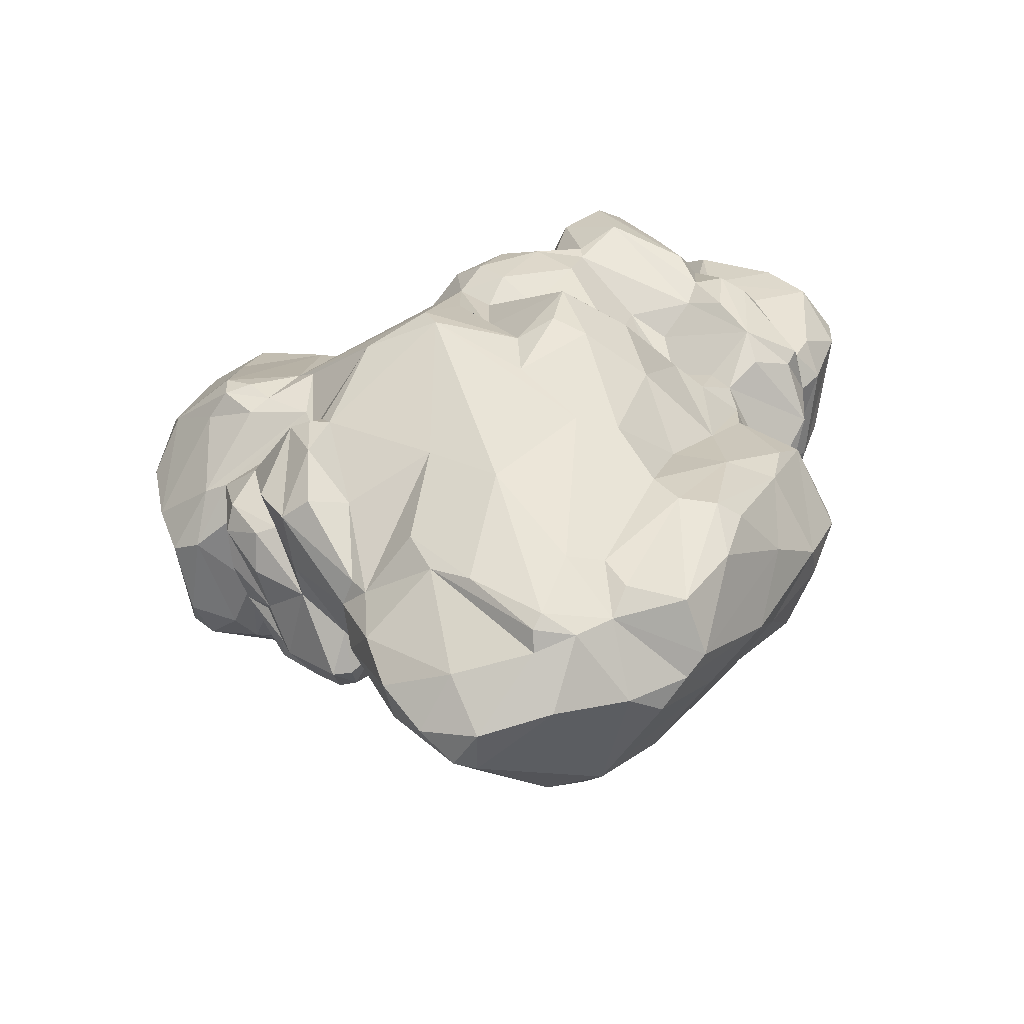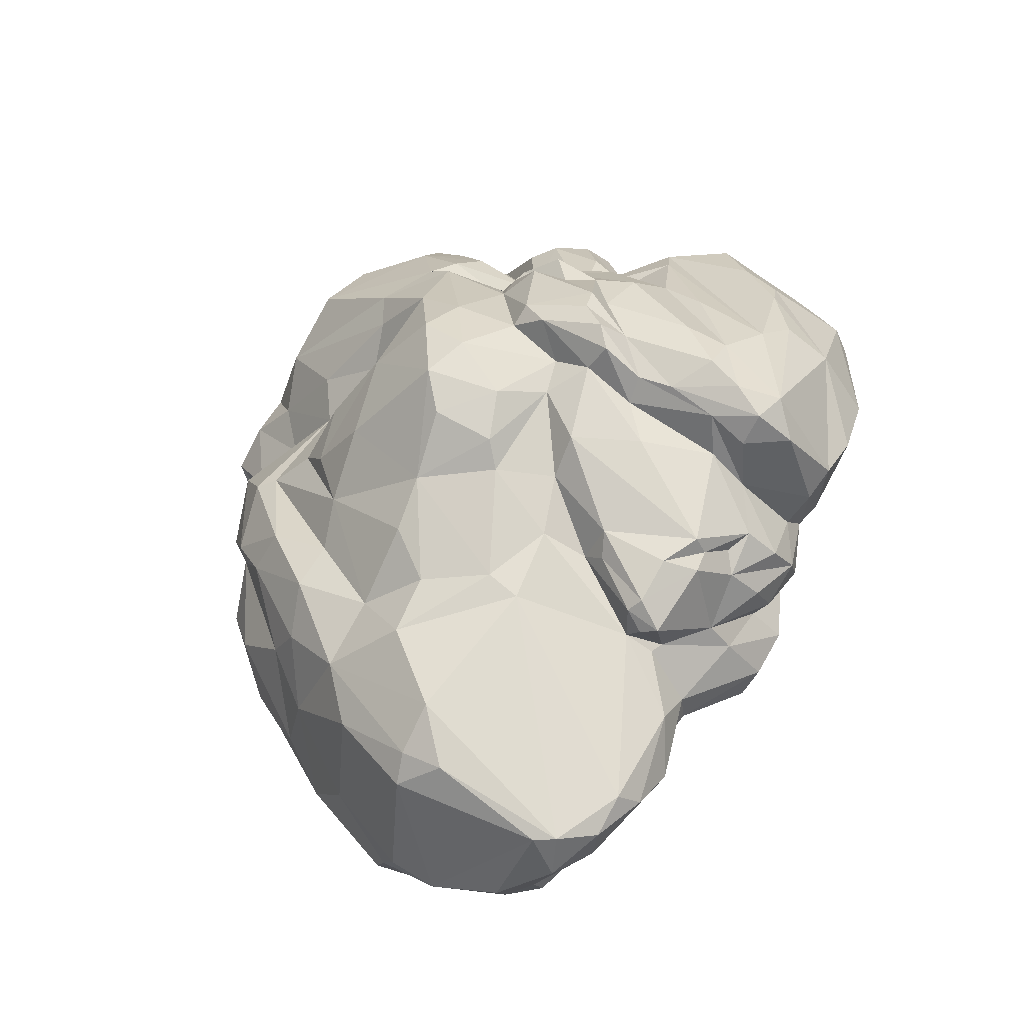
<metadata>
{"format":"obj","ext":"obj","renderer":"f3d","projection":"perspective","resolution":1024,"background":"white","views":[{"elev":-60.3,"azim":-172.4,"up":"+Z"},{"elev":-41.0,"azim":33.7,"up":"+Z"}]}
</metadata>
<code>
v 59.84 -14.62 46.05
v 48.17 -17.35 42.3
v 62.33 -21.78 29.44
v 6.866 19.36 93.81
v -5.648 14.18 92.2
v -1.095 -0.3806 91.31
v 18.45 -63.4 -10.07
v -9.174 -55.96 -10.13
v 6.611 -50.55 -29.61
v -42.33 -12.41 -81.92
v -14.83 -25.53 -96.36
v -27.45 -31.37 -77.6
v -23.75 1.9 -106.8
v 11.68 -8.2 -111.9
v 71.23 -20.58 20.22
v 84.42 -13.81 7.038
v 29.34 0.9306 -101.5
v 37.86 -6.846 -62.83
v -13.07 2.565 100.3
v -19.25 22.13 103.8
v -30.23 6.428 101.8
v 8.263 -38.68 55.89
v 4.715 -45.26 48.99
v 16.37 -28.79 46.65
v -3.379 -37.52 67.11
v -26.76 -49.24 53.29
v -22.05 -40.51 68.04
v -13.93 18.74 -103.9
v -7.063 4.74 -112.9
v -4.259 16.42 -105.6
v -4.777 21.3 -103.8
v 17.71 27.25 -82.88
v -76.12 2.132 14.75
v -64.68 20.25 15.76
v -56.93 16.69 9.622
v 53.35 37.03 5.555
v 17.32 54.94 -4.166
v 10.18 45.55 27.38
v -64.84 28.24 43
v -67.7 20.86 52.53
v 49.41 -26.29 39.14
v 51.64 26.82 38.62
v 42.7 23.42 40.35
v 85.43 19.49 41.56
v 74.01 8.592 54.96
v 92.48 14.52 27.68
v -48.26 3.324 90.14
v -36.18 24.47 101.2
v -57.33 11.61 86.43
v -71 -10.2 8.905
v -66.33 -20.69 15.47
v -74.46 -7.81 21.53
v 72.19 -4.676 52.16
v 71.58 39.23 3.532
v 71.08 31.79 26.48
v 87.23 28.23 7.403
v 77.93 21.07 -21.43
v 92.18 12.5 -14.31
v 88.42 7.442 -24.81
v -59.46 9.304 -1.628
v -64.88 -8.783 -4.278
v -71.4 -11.95 -39.65
v -59.18 -12.87 -58.39
v -63.78 -28.23 -36.11
v -68.41 -15.45 -8.943
v -77.76 -7.898 -18.05
v -69 -26.84 -24.3
v -60.99 -36.56 13.45
v -63.2 -30.07 14.02
v -68.33 -30.76 -1.037
v -18.25 42.22 -46.08
v 1.259 38.88 -63.44
v -13.33 28.85 -86.78
v 22.34 -56.76 15.48
v 34.14 -49.6 8.007
v 27.93 -45.02 26.97
v -7.522 -0.5718 96.87
v -18.03 40.46 74.1
v -14.9 24.7 97.97
v 94.33 0.5083 4.81
v -38.87 16.95 -91.62
v -22.2 18.52 -98.52
v -41.74 3.423 -93.9
v -62.1 7.348 -58.68
v -55.73 -5.098 -72.22
v -71.27 -3.037 -44.56
v 28.5 -3.648 81.39
v 34.26 -8.583 68.35
v 15.79 26.23 80.34
v 22.68 27.11 58.75
v -81.87 6.561 30.85
v -76.57 -16.48 30.29
v -87.63 8.951 45.66
v -1.105 -33.71 -83.77
v -6.106 -39.72 -63.66
v -27.74 -37.17 -63.17
v -73.41 16.02 20.88
v -59.09 31.61 46.42
v -63.47 26.15 22.27
v 81.62 9.72 -28.37
v 70.15 -3.241 -28.12
v 72.49 15.32 -28.04
v -52.56 22.92 -41.25
v -39.91 28.77 -66.39
v -48.61 25.98 -65.93
v 61.78 -13.09 -48.54
v 68.3 -14.06 -25.41
v 56.28 -27.95 -25.69
v 52.52 8.779 -56.9
v 64.08 12.17 -49.08
v 62.5 2.162 -49.5
v 32.41 50.05 -9.75
v 24.19 -42.67 -29.84
v 26.1 -48.11 -25.06
v -13.07 -10.54 84.75
v -25.67 -0.7221 97.96
v -26.04 -10.26 84.38
v 43.09 0.814 -63.11
v 47.34 -8.534 -66.94
v 34.32 -19.06 -45.43
v 42.84 -14.37 -62.5
v 39.86 -20.37 -49.44
v -58.31 -39.73 -13.67
v -16.49 -39.07 -50.55
v -27.64 -42.4 -30.22
v -33.21 32.74 95.31
v -43.88 34.94 68.2
v -49.26 28.34 39.81
v -21.99 40.79 51.11
v -33.74 28.02 37.48
v 64.81 35.8 -9.751
v 71.47 38.57 -2.484
v 76.64 32.89 -3.791
v 11.75 -46.94 43.43
v 10.18 26.25 84.93
v -6.366 30.28 63.56
v 51.51 41.68 -32.36
v 44.48 39.63 -25.99
v 48.14 34.14 -20.61
v 38.2 -46.34 28.25
v 38.8 -51.11 11.37
v -59.63 -0.2888 81.56
v -54.9 -11.66 78.45
v -44.29 -3.141 90.88
v -44.1 -11.11 85.61
v -36.44 -1.719 92.3
v -55.85 22.38 81.1
v -73.39 21.26 69.2
v -61.51 19.65 82.09
v -79.02 -6.477 54.16
v 39.57 -1.726 61.4
v 59.16 -8.994 -54.19
v -21.92 41.46 55.22
v -31.65 43.66 62.65
v 14.62 13.04 -105.2
v 30.82 8.32 -99.48
v 23.15 1.697 -109.3
v 86.82 -9.294 -26.82
v 76.81 -14.72 -26.87
v 88.72 -16.7 -19.76
v -88.01 8.974 55.24
v -70.76 13.59 78.17
v 24.84 20.45 71.44
v 29.94 10.1 80.75
v 13.76 10.86 94.79
v -47.6 -24.22 -60.53
v 41.24 -41.71 -1.771
v 49.67 -40.47 -7.49
v 43.01 -50.34 4.434
v 26.1 -60.16 -2.229
v -19.11 42.72 39.78
v -28.54 31.32 16.43
v 81.46 -23.99 -17.72
v 77.46 -28.75 -10.79
v 66.76 -30.3 -15.03
v 56.59 -43.15 -7.102
v -51.15 18.8 88.74
v -41.21 -45.78 -22.1
v -51.28 -43.25 1.439
v 82.4 21.01 43.32
v 92.03 19.36 24.44
v 65.02 0.9941 60.42
v 79.78 17.99 50.16
v 21.78 -9.726 80.17
v 20.31 4.506 92.1
v -33.51 -44.1 -40.15
v -50.99 -41.05 -24.97
v 53.46 30.65 -56.99
v 59.31 32.01 -47.05
v 37.66 19.3 -70.87
v 46.46 34.71 -58.06
v 56.8 -45.84 -1.131
v 60.02 -33.87 -11.06
v 58.82 -37.49 0.6104
v -63.04 -21.95 9.333
v -65.73 -13.5 3.2
v -58.57 -36.84 -16.54
v 94.62 16.94 0.2699
v -27.89 42.49 78.49
v -28.95 28.59 102.2
v -58.14 12.34 5.047
v -65.77 -8.052 2.935
v 70.97 9.771 -41.34
v 30.73 -51.77 -14.51
v 16.93 -63.05 7.019
v -1.671 -58.18 7.769
v -56.22 22.8 63.52
v -49.83 21.24 3.307
v 72.22 22.96 -22.96
v 63.09 28.97 -28.34
v 68.88 24.5 -36.42
v 10.99 -56.69 25.2
v -5.314 -52.09 38.68
v 57.36 -9.398 55.36
v 78.9 -7.788 38.5
v -1.959 -26.33 -97.13
v -10.26 -29.83 -91.69
v 52.94 16.79 -57.63
v 85.39 -5.468 29.64
v 86.73 -9.528 22.36
v 10.11 2.312 -114.8
v -51.93 31.41 45.95
v -57.48 29.89 34.47
v -52.61 26.62 63.22
v 18.87 -19.93 56.73
v 16.56 -33.76 -52.93
v -48.82 35.67 54.93
v -57.99 13.95 -5.06
v -50.36 19.93 -21.44
v -32.1 44.14 -3.072
v -34.85 36.07 6.559
v -18.19 49.68 8.292
v -5.409 50.48 -16.28
v -14.64 53.19 -13.07
v -17.34 54.34 -0.2373
v 54.99 -30.28 -14.04
v -78.12 -8.011 -23.69
v -71.61 9.18 -14.25
v 6.205 0.2032 92.86
v 16.64 -5.973 -112.2
v 41.44 -39.92 36.57
v 50.3 -36.3 26.78
v 40.44 -33.74 36.86
v 38.45 -41.54 -10.55
v 42.48 -37.39 -24.44
v -22.2 50.33 -18.03
v 34.07 -16.52 50
v 39.67 6.435 -79.65
v 34.02 15.16 -89.64
v 40.91 13.33 -70.89
v 17.53 -58.21 -19.5
v -0.8469 46.13 47.42
v 4.488 49.48 33.21
v -10.39 45.74 47.14
v -71.64 -14.44 25.18
v -77.14 5.542 25.89
v -40.37 -37.5 -49.63
v 50.32 35.49 -12.92
v -37 -0.3838 -96.76
v 28.19 -40.02 36.41
v -30.7 -40.26 17.18
v -41.93 -43.06 44.09
v -49.54 18.55 -77.15
v -1.259 48.09 27.56
v 62.7 20.93 -45.91
v 57.59 22.04 -46.02
v 54.51 -45.44 11.66
v 54.49 -38.28 13.94
v -30.62 -5.123 -101.4
v -9.851 -26.1 79.37
v -35.43 -23.69 70.14
v -26.47 -37.43 69.15
v 30.3 4.923 82.52
v -45.41 -42.74 1.089
v 71.01 18.66 -39.01
v -6.976 23.75 -101.3
v 11.47 45.34 39.24
v -25.92 22.88 -92.42
v 9.66 49.61 9.084
v -76.4 14.12 29.44
v -75.8 17.88 24.35
v 37.6 -19.15 46.78
v 30.43 -20.4 44.54
v 42.78 -28.94 41.19
v 47.09 -15 -61.94
v 42.92 -9.26 -65.75
v -5.889 -28.17 78.2
v -21.71 25.45 -84.76
v 40.95 -0.5343 -65.09
v 78.75 -23.15 -1.646
v 72.32 -30.3 2.364
v 8.587 27.49 -89.32
v -52.8 18.29 15.04
v 13.74 -9.668 81.16
v 14.53 54.83 -10.6
v 61.16 -8.378 -49.11
v 54.11 -15.96 -53.76
v 34.54 18.41 -75.11
v 29.15 -29.14 -42.77
v -50.35 -31.61 -45.58
v 6.47 -13.5 71.44
v 17.72 -14.63 60.43
v 42.97 -24.24 -45.03
v -81.69 19.76 56.94
v -7.644 42.07 55.15
v 3.765 31.01 58.94
v 43.35 -39.69 27.89
v 69.01 0.2847 -40.76
v 2.03 -27.07 73.25
v 10.37 -29.67 63.75
v -71.76 -28.1 30.36
v -62.6 -28.91 18.47
v -43.48 27.12 5.444
v -45.74 22.08 9.888
v 63.82 -1.342 -44.69
v 59.35 24.24 45.75
v 83.65 -18.68 -24.47
v -53.25 21.91 68.43
v -5.781 -51.29 29.75
v 33.72 20.88 57.08
v 49.06 39.22 1.167
v 20.96 -34.98 40.98
v -53.8 21.41 -65
v -66.4 14.62 -24.47
v -63.81 15.47 -38.44
v -1.106 -47.13 -39.77
v 46.33 43.65 -34.31
v 46.08 41.88 -45.81
v 53.86 -47.25 5.768
v 42.24 40.6 -30.06
v 30.55 -39.25 38.59
v 60.28 37.35 -5.987
v 37.53 31.14 -54.63
v -48.82 -36.58 33.05
v -80.6 -12.88 38.39
v -21.54 -47.48 -20.65
v 59.36 -3.817 59.66
v 39.35 12.89 54.19
v -33.21 -44.93 1.156
v -61.8 -32.98 35.39
v 64.92 39.56 -1.321
v 34.44 -32.22 -29.36
v -62.72 -28.22 44.45
v -45.59 -27.5 65.3
v -55.79 -32.16 43.34
v -41.77 21.82 34.32
v -43.15 15.86 19.93
v -38.21 20.18 13.23
v -35.66 37.88 -19.37
v -40.06 24.85 -37.77
v 2.694 45.48 3.733
v 2.858 43.7 20.27
v -5.831 48.16 -28.93
v 59.29 -32.65 23.7
v 24.21 -24.77 44.76
v 31.68 -24.48 40.7
v -14.04 36.73 63.7
v -79.85 15.26 34.9
v -20 -51.27 5.988
v -25.04 -49.55 -6.608
v 90.41 -11.02 7.625
v -8.132 -8.207 85.35
v 67.96 27.83 42.36
v 16.99 39.75 -50.39
v -12.49 -45.11 22.3
v -8.373 42.29 20.96
v 18.88 38.52 36.27
v 26.11 29.68 43.58
v 22.3 30.08 -72.08
v -34.67 30.06 -58.3
v -27.67 37.88 -45.55
v 1.291 -40.55 -52.2
v 21.05 -28.92 -58.32
v -29.09 -44.41 27.69
v -48.22 -32.61 20.64
v 73.12 -22.73 -21.95
v 17.19 30.24 46.45
f 1 2 3
f 4 5 6
f 7 8 9
f 10 11 12
f 13 14 11
f 15 16 1
f 19 20 21
f 22 23 24
f 25 26 23
f 27 26 25
f 28 29 13
f 30 31 32
f 33 34 35
f 36 37 38
f 2 41 3
f 44 45 46
f 47 48 49
f 50 51 52
f 54 55 56
f 57 58 59
f 60 238 61
f 62 63 64
f 65 66 67
f 68 69 70
f 71 72 73
f 74 75 76
f 5 20 77
f 5 78 79
f 80 59 58
f 81 82 83
f 84 85 86
f 91 92 93
f 94 95 96
f 97 34 33
f 98 99 39
f 100 101 102
f 103 104 105
f 106 107 108
f 61 238 66
f 109 110 111
f 112 37 36
f 55 54 42
f 113 114 9
f 115 116 117
f 118 109 119
f 120 121 122
f 70 123 68
f 128 129 130
f 131 132 133
f 76 134 74
f 137 138 139
f 140 76 141
f 142 143 144
f 145 117 146
f 147 148 149
f 150 143 142
f 88 151 87
f 109 152 119
f 78 153 154
f 155 156 157
f 13 29 14
f 158 159 100
f 59 80 160
f 161 162 148
f 163 89 164
f 89 4 165
f 83 85 84
f 167 168 169
f 170 167 75
f 171 172 130
f 173 174 175
f 176 169 168
f 90 89 163
f 126 127 177
f 48 177 49
f 178 179 123
f 64 63 300
f 180 181 55
f 182 183 316
f 18 121 120
f 184 185 239
f 124 186 96
f 190 191 188
f 192 193 194
f 195 196 70
f 70 197 123
f 95 124 96
f 80 198 46
f 199 200 79
f 20 48 21
f 201 202 35
f 203 102 101
f 5 77 6
f 170 204 167
f 205 206 7
f 207 148 147
f 35 208 201
f 209 210 139
f 210 209 211
f 74 134 212
f 213 23 26
f 53 214 215
f 11 14 216
f 218 109 118
f 35 202 33
f 50 196 51
f 215 214 16
f 80 219 220
f 221 14 29
f 30 32 155
f 222 223 98
f 224 222 98
f 138 112 139
f 22 24 225
f 198 56 181
f 56 55 181
f 113 9 226
f 128 154 129
f 199 154 227
f 201 61 202
f 230 231 232
f 233 234 235
f 227 154 222
f 227 222 224
f 193 176 236
f 237 62 67
f 237 238 86
f 89 165 164
f 185 165 239
f 157 240 221
f 241 242 243
f 244 245 168
f 40 224 98
f 235 246 230
f 88 184 247
f 17 156 248
f 248 249 250
f 9 114 251
f 204 170 7
f 252 253 254
f 79 78 199
f 199 78 154
f 255 92 91
f 91 256 255
f 186 257 96
f 131 57 258
f 82 13 259
f 260 76 140
f 123 179 68
f 68 179 261
f 63 166 300
f 116 146 117
f 26 262 213
f 81 105 104
f 81 83 263
f 45 182 53
f 182 214 53
f 129 171 130
f 254 264 171
f 265 109 266
f 109 218 266
f 81 263 105
f 267 268 242
f 155 157 221
f 137 139 210
f 259 13 269
f 20 200 48
f 48 126 177
f 270 271 272
f 206 8 7
f 273 87 151
f 164 165 185
f 108 107 236
f 179 178 274
f 274 261 179
f 74 170 75
f 205 7 170
f 203 111 275
f 275 102 203
f 72 276 73
f 141 76 75
f 253 252 277
f 276 82 73
f 239 4 6
f 278 82 81
f 100 102 209
f 275 209 102
f 38 37 279
f 170 74 205
f 74 212 205
f 143 145 144
f 280 256 91
f 256 280 281
f 283 284 282
f 152 285 119
f 286 121 18
f 27 25 287
f 232 235 230
f 73 82 288
f 278 288 82
f 149 148 162
f 18 248 289
f 174 173 290
f 3 291 290
f 49 149 162
f 144 49 142
f 99 34 97
f 99 35 34
f 292 32 31
f 1 3 15
f 15 3 290
f 35 99 293
f 293 208 35
f 184 239 294
f 295 37 112
f 296 106 297
f 201 60 61
f 222 154 128
f 275 111 110
f 134 213 212
f 80 58 198
f 94 96 217
f 166 96 257
f 249 298 250
f 33 202 50
f 226 299 113
f 160 290 173
f 182 45 183
f 79 20 5
f 200 20 79
f 160 158 59
f 284 2 282
f 82 259 83
f 197 300 187
f 139 258 209
f 285 297 303
f 152 297 285
f 176 193 192
f 192 169 176
f 276 28 82
f 82 28 13
f 245 108 168
f 305 136 306
f 135 89 136
f 259 269 10
f 269 11 10
f 242 241 307
f 295 72 71
f 59 158 100
f 100 57 59
f 23 213 134
f 114 244 204
f 114 204 251
f 63 86 85
f 220 215 16
f 164 185 273
f 10 12 166
f 12 96 166
f 107 308 101
f 62 86 63
f 237 86 62
f 214 247 282
f 214 1 16
f 309 310 225
f 287 25 309
f 314 208 293
f 308 296 315
f 43 316 42
f 109 111 152
f 111 315 296
f 194 174 291
f 291 174 290
f 253 38 264
f 264 254 253
f 136 4 135
f 57 100 209
f 57 209 258
f 142 162 150
f 49 162 142
f 175 317 173
f 4 136 5
f 40 207 224
f 100 159 101
f 17 248 18
f 153 129 154
f 153 305 254
f 211 209 275
f 211 275 265
f 44 180 183
f 247 283 282
f 318 227 224
f 213 319 212
f 319 213 262
f 278 81 104
f 129 153 254
f 254 171 129
f 90 163 320
f 163 164 320
f 204 7 251
f 7 9 251
f 199 126 200
f 126 48 200
f 186 178 187
f 260 322 76
f 116 19 21
f 146 116 21
f 145 146 144
f 21 47 146
f 99 98 223
f 144 146 47
f 47 49 144
f 312 69 68
f 51 196 195
f 309 225 301
f 147 318 207
f 318 224 207
f 186 187 257
f 44 46 181
f 19 116 115
f 65 61 66
f 61 65 196
f 296 152 111
f 152 296 297
f 238 60 228
f 228 60 201
f 275 110 265
f 110 109 265
f 194 268 267
f 69 195 70
f 238 228 324
f 324 103 325
f 198 181 46
f 168 108 236
f 236 176 168
f 184 88 87
f 14 221 240
f 202 196 50
f 196 202 61
f 99 97 281
f 256 281 97
f 70 196 65
f 131 133 57
f 84 263 83
f 187 178 123
f 52 255 256
f 327 137 328
f 137 327 138
f 238 237 66
f 328 188 191
f 137 188 328
f 192 194 329
f 192 329 169
f 323 263 84
f 105 263 323
f 168 167 244
f 204 244 167
f 291 268 194
f 132 54 56
f 284 41 2
f 284 243 41
f 112 138 330
f 331 322 260
f 215 45 53
f 46 45 219
f 287 270 27
f 285 303 122
f 216 94 217
f 131 258 332
f 305 252 254
f 89 90 306
f 136 89 306
f 107 106 308
f 27 270 272
f 156 249 248
f 249 156 155
f 272 26 27
f 157 17 240
f 156 17 157
f 308 106 296
f 39 99 281
f 39 281 280
f 246 235 234
f 329 194 267
f 184 87 185
f 65 67 197
f 65 197 70
f 119 286 118
f 121 119 285
f 122 121 285
f 77 19 115
f 292 31 276
f 311 92 255
f 208 314 313
f 135 4 89
f 309 25 310
f 310 22 225
f 310 25 22
f 22 25 23
f 47 21 48
f 214 182 337
f 286 119 121
f 40 98 39
f 165 4 239
f 300 257 187
f 325 105 323
f 103 105 325
f 217 96 12
f 11 217 12
f 177 127 227
f 75 167 169
f 169 141 75
f 228 103 324
f 229 103 228
f 276 31 28
f 220 219 215
f 148 304 161
f 336 339 274
f 84 86 325
f 215 219 45
f 13 11 269
f 54 132 341
f 238 325 86
f 218 188 189
f 92 311 335
f 92 335 93
f 141 169 329
f 124 125 186
f 178 186 125
f 42 54 36
f 43 42 36
f 183 45 44
f 44 181 180
f 185 87 273
f 20 19 77
f 1 214 282
f 1 282 2
f 123 197 187
f 237 67 66
f 11 216 217
f 148 207 304
f 327 330 138
f 80 46 219
f 118 250 218
f 248 250 289
f 188 250 190
f 250 188 218
f 298 190 250
f 289 250 118
f 299 342 113
f 244 113 342
f 114 113 244
f 51 255 52
f 312 311 255
f 195 69 51
f 51 69 312
f 51 312 255
f 150 343 143
f 343 344 143
f 343 311 340
f 150 311 343
f 26 344 345
f 26 345 262
f 344 343 345
f 345 334 262
f 343 340 345
f 340 311 312
f 340 334 345
f 344 26 272
f 272 271 344
f 223 222 128
f 128 99 223
f 99 128 346
f 128 130 346
f 99 347 293
f 293 347 314
f 99 346 347
f 346 130 347
f 231 230 313
f 232 231 348
f 246 349 230
f 230 349 313
f 351 233 235
f 352 351 235
f 38 279 351
f 352 38 351
f 233 353 234
f 321 332 258
f 341 132 332
f 132 131 332
f 189 137 210
f 188 137 189
f 16 15 290
f 290 160 16
f 211 266 210
f 266 189 210
f 265 266 211
f 218 189 266
f 118 286 18
f 289 118 18
f 315 111 308
f 308 111 203
f 101 308 203
f 297 106 303
f 342 303 245
f 342 245 244
f 106 245 303
f 245 106 108
f 194 193 175
f 175 174 194
f 3 41 354
f 243 242 354
f 354 41 243
f 354 268 291
f 354 242 268
f 354 291 3
f 329 267 141
f 267 140 141
f 307 140 267
f 267 242 307
f 322 134 76
f 24 23 134
f 355 225 24
f 225 355 283
f 322 24 134
f 24 322 355
f 322 331 355
f 283 355 356
f 302 184 294
f 302 301 225
f 302 225 283
f 283 247 302
f 184 302 247
f 6 302 294
f 6 301 302
f 239 6 294
f 77 301 6
f 357 78 5
f 357 153 78
f 305 357 136
f 136 357 5
f 153 357 305
f 271 115 117
f 270 115 271
f 287 115 270
f 145 271 117
f 143 344 145
f 145 344 271
f 126 199 127
f 127 199 227
f 40 39 280
f 207 40 304
f 358 93 304
f 93 358 91
f 280 91 358
f 304 40 358
f 40 280 358
f 256 33 52
f 33 256 97
f 33 50 52
f 206 359 360
f 360 336 8
f 206 360 8
f 339 336 360
f 274 178 125
f 336 274 125
f 336 9 8
f 9 336 326
f 124 326 336
f 336 125 124
f 64 300 197
f 67 64 197
f 62 64 67
f 324 325 238
f 323 84 325
f 162 161 150
f 161 304 93
f 112 36 321
f 139 112 321
f 321 258 139
f 36 332 321
f 54 341 36
f 341 332 36
f 58 56 198
f 133 58 57
f 132 56 133
f 133 56 58
f 361 16 160
f 361 220 16
f 361 80 220
f 361 160 80
f 151 182 316
f 151 316 338
f 247 214 151
f 214 337 151
f 247 151 88
f 182 151 337
f 338 320 164
f 338 164 273
f 338 273 151
f 177 227 318
f 318 147 177
f 147 149 177
f 149 49 177
f 301 362 309
f 362 287 309
f 77 115 362
f 301 77 362
f 362 115 287
f 183 363 316
f 183 180 363
f 316 363 42
f 363 55 42
f 363 180 55
f 72 295 364
f 191 190 333
f 85 259 10
f 83 259 85
f 63 85 166
f 85 10 166
f 166 257 300
f 313 349 229
f 349 350 229
f 208 229 201
f 201 229 228
f 313 229 208
f 212 319 365
f 212 206 205
f 212 365 206
f 130 172 348
f 314 348 313
f 347 348 314
f 130 348 347
f 313 348 231
f 172 232 348
f 366 172 171
f 264 366 171
f 232 172 366
f 38 367 36
f 43 36 367
f 367 368 43
f 277 38 253
f 264 38 352
f 232 352 235
f 352 232 366
f 366 264 352
f 37 295 233
f 37 233 279
f 233 351 279
f 353 233 295
f 112 330 295
f 295 330 364
f 333 364 330
f 191 333 328
f 330 328 333
f 327 328 330
f 364 333 298
f 298 333 190
f 72 292 276
f 72 364 369
f 369 364 298
f 72 369 292
f 369 32 292
f 155 32 249
f 298 249 32
f 298 32 369
f 30 221 29
f 30 155 221
f 28 31 30
f 30 29 28
f 370 104 103
f 73 288 71
f 278 104 288
f 288 370 71
f 288 104 370
f 350 103 229
f 350 370 103
f 349 371 350
f 370 371 71
f 371 370 350
f 246 371 349
f 71 371 246
f 353 295 71
f 246 234 353
f 71 246 353
f 226 9 372
f 372 9 326
f 372 326 124
f 17 18 373
f 373 18 299
f 373 299 226
f 216 240 94
f 216 14 240
f 94 240 373
f 240 17 373
f 359 206 365
f 339 261 274
f 359 339 360
f 365 339 359
f 319 262 374
f 262 334 374
f 365 319 374
f 261 339 365
f 374 334 261
f 374 261 365
f 375 312 68
f 261 375 68
f 340 312 375
f 334 340 375
f 334 375 261
f 335 311 150
f 150 161 335
f 335 161 93
f 331 241 356
f 284 283 356
f 243 356 241
f 243 284 356
f 356 355 331
f 260 140 307
f 307 331 260
f 307 241 331
f 299 120 342
f 120 299 18
f 120 303 342
f 122 303 120
f 43 320 338
f 90 320 43
f 368 90 43
f 43 338 316
f 160 173 317
f 159 158 317
f 158 160 317
f 236 376 193
f 107 376 236
f 376 159 317
f 193 376 175
f 376 317 175
f 101 159 376
f 107 101 376
f 372 124 95
f 226 372 95
f 94 373 95
f 373 226 95
f 252 305 306
f 306 277 252
f 306 90 377
f 90 368 377
f 306 377 277
f 277 367 38
f 367 277 377
f 377 368 367

</code>
